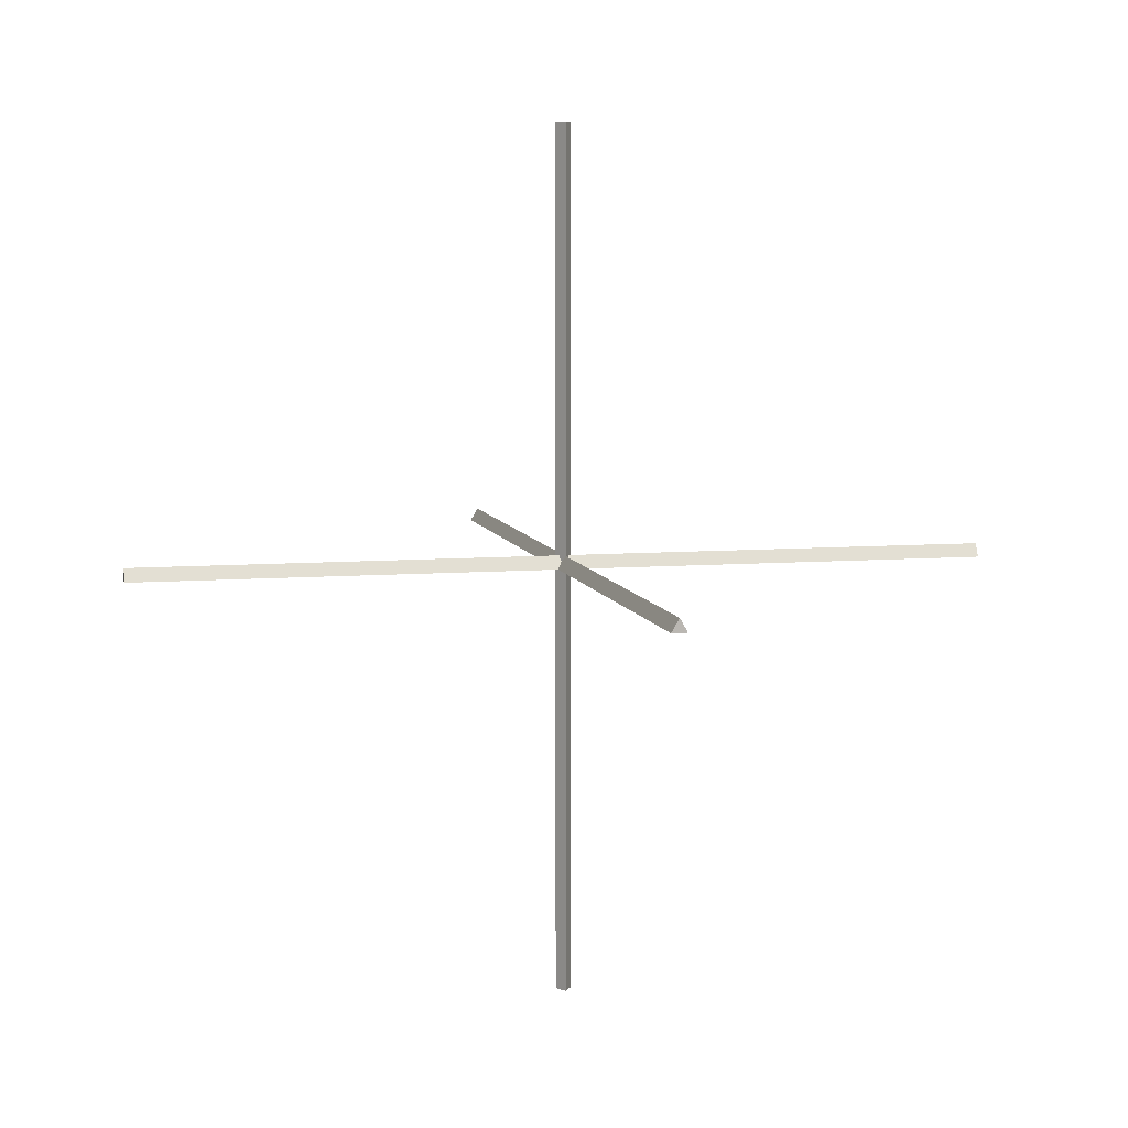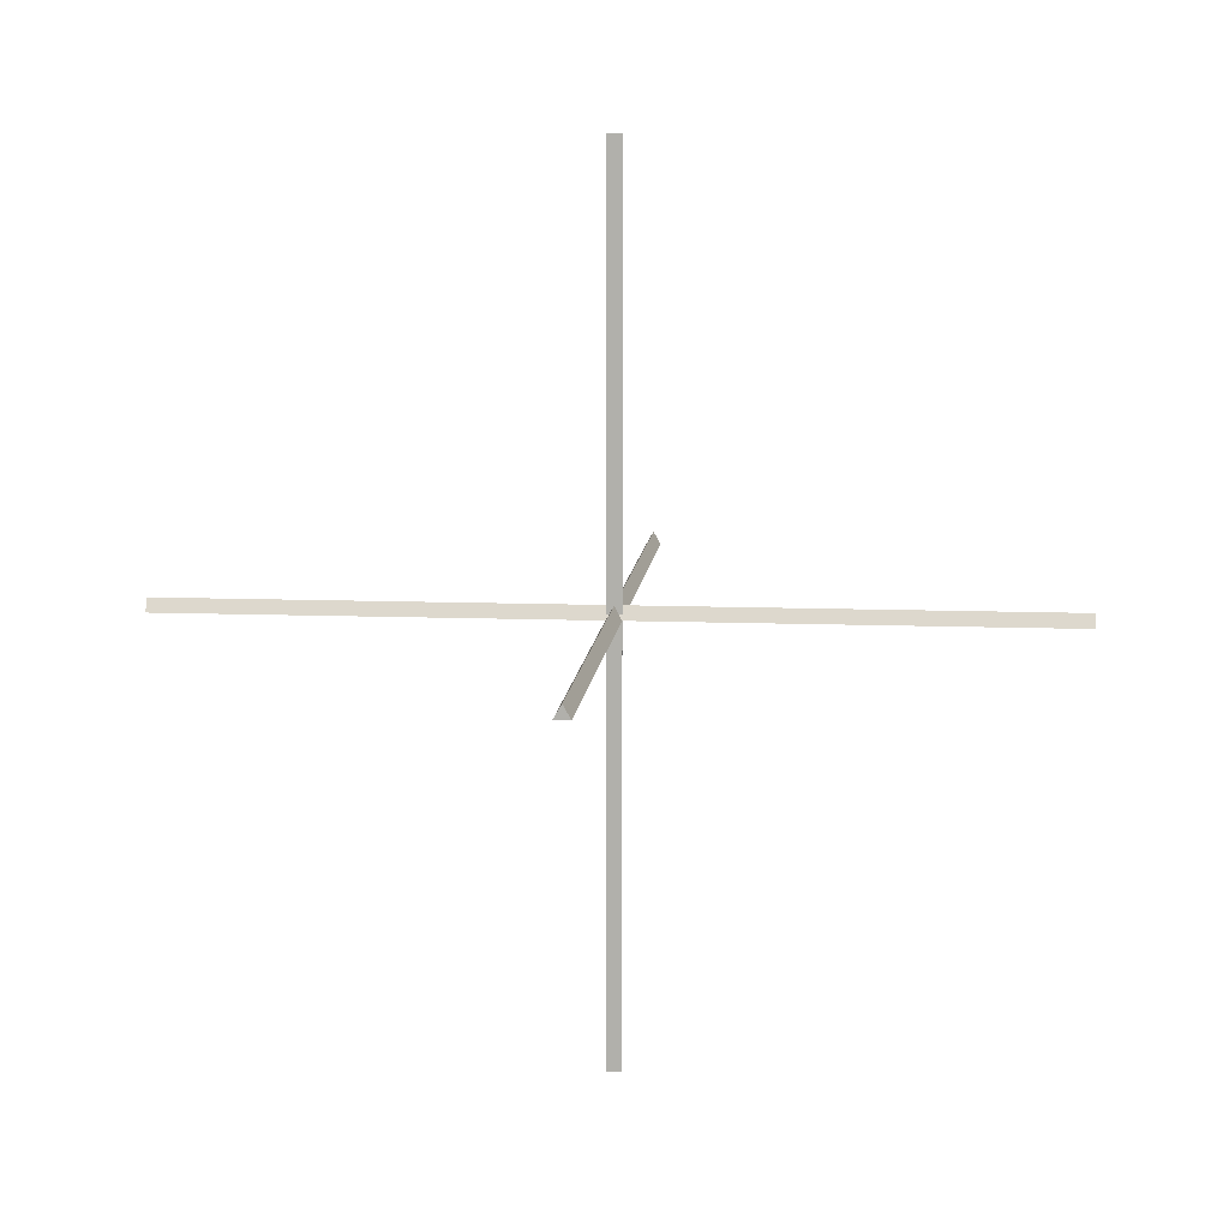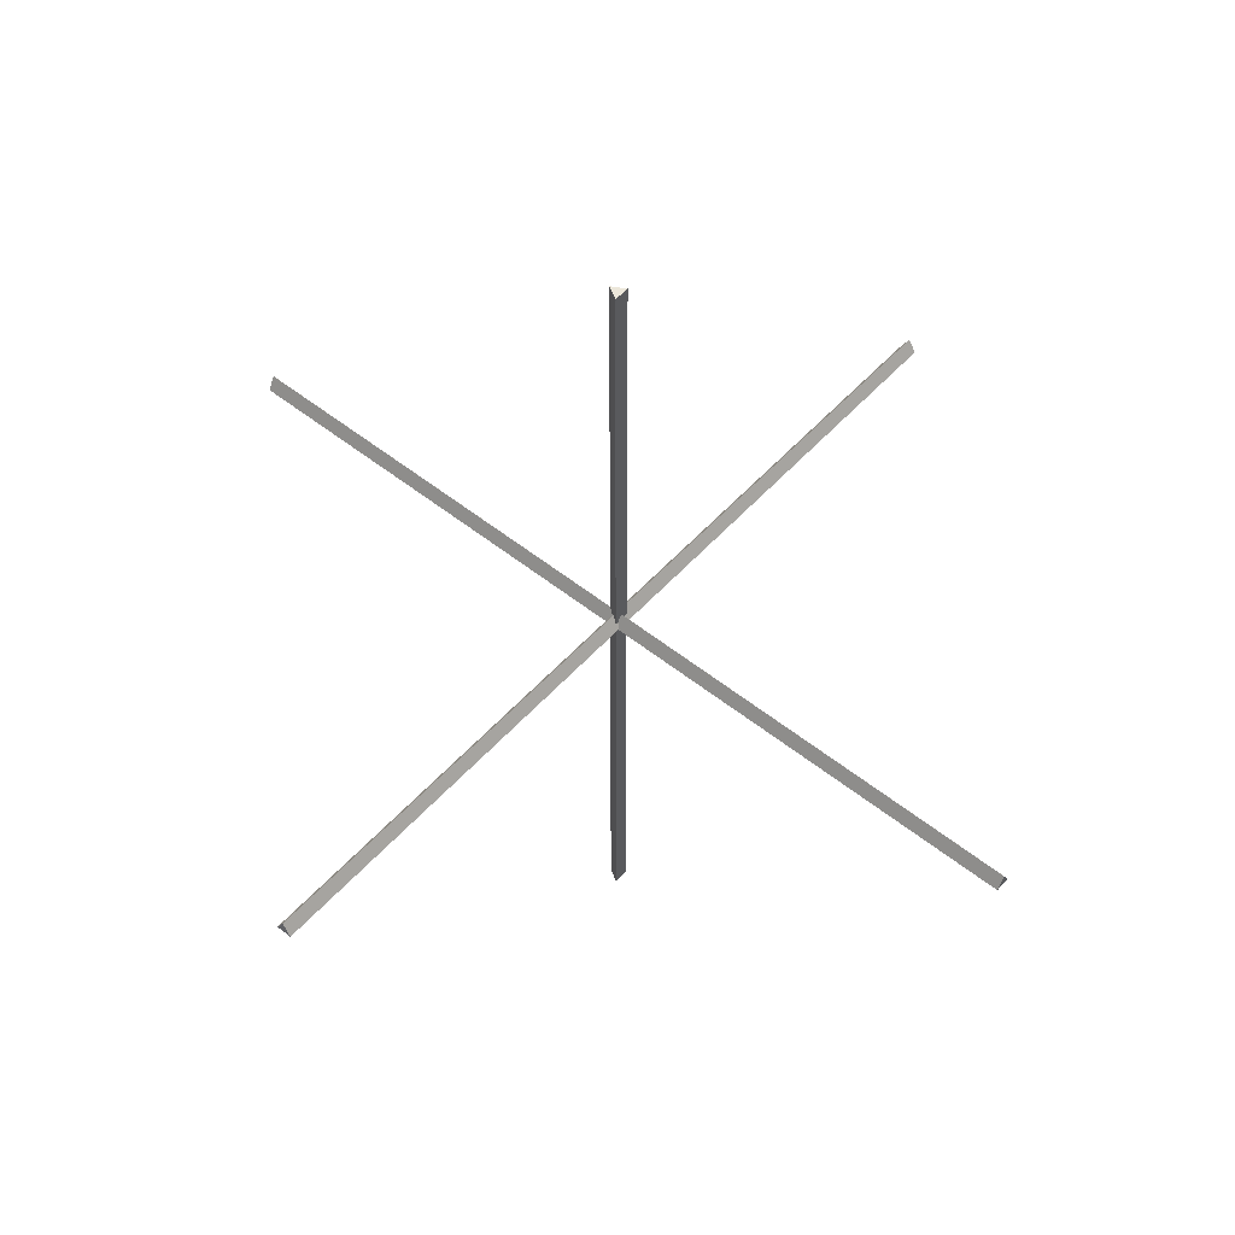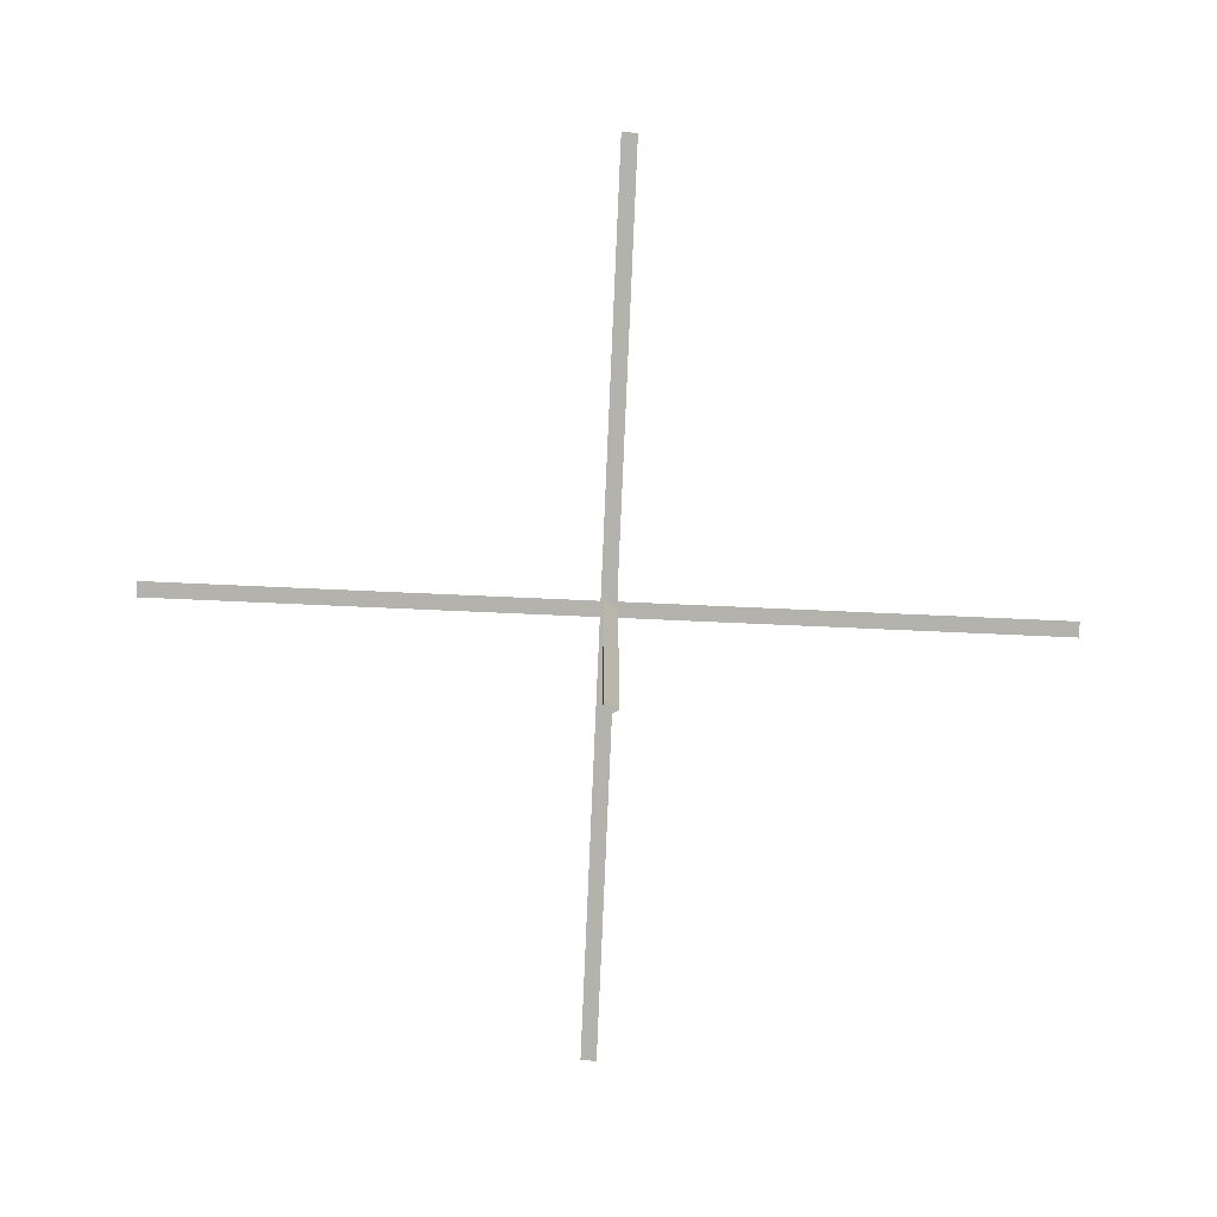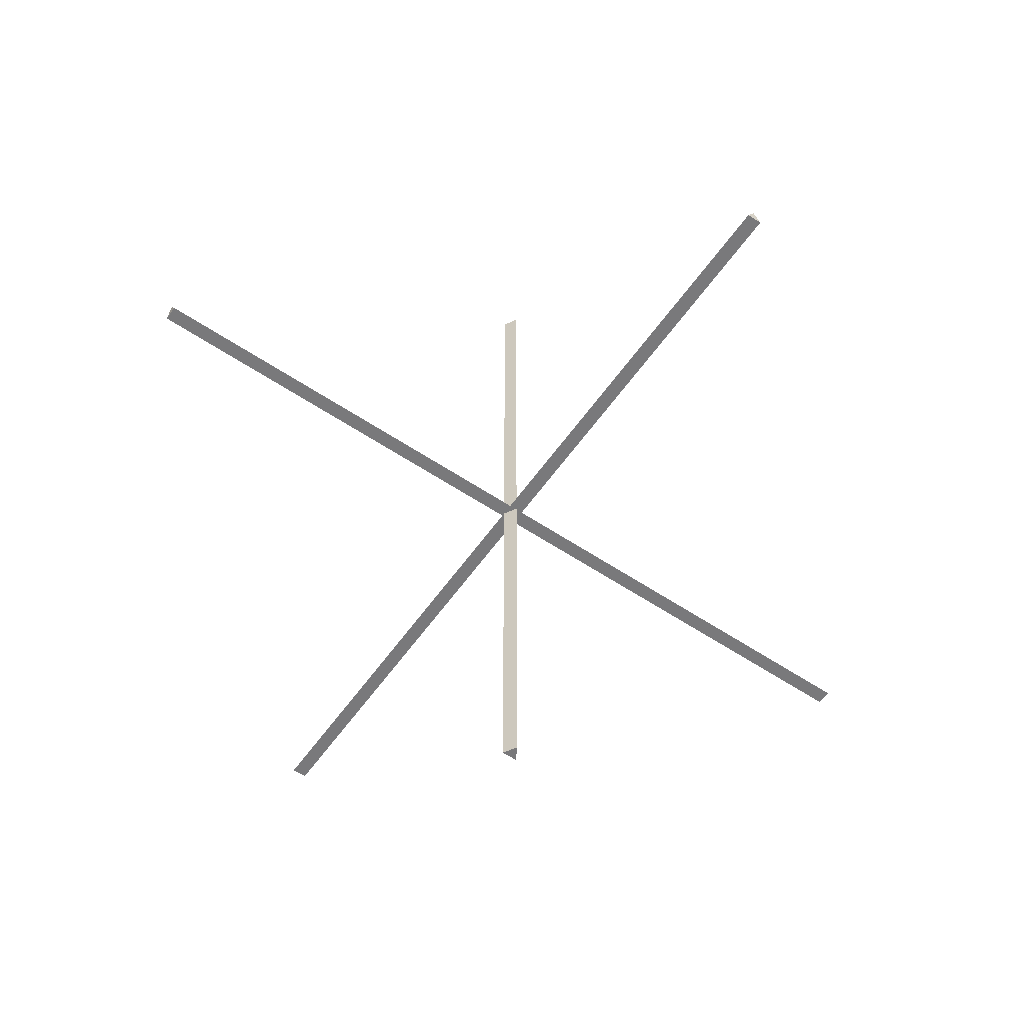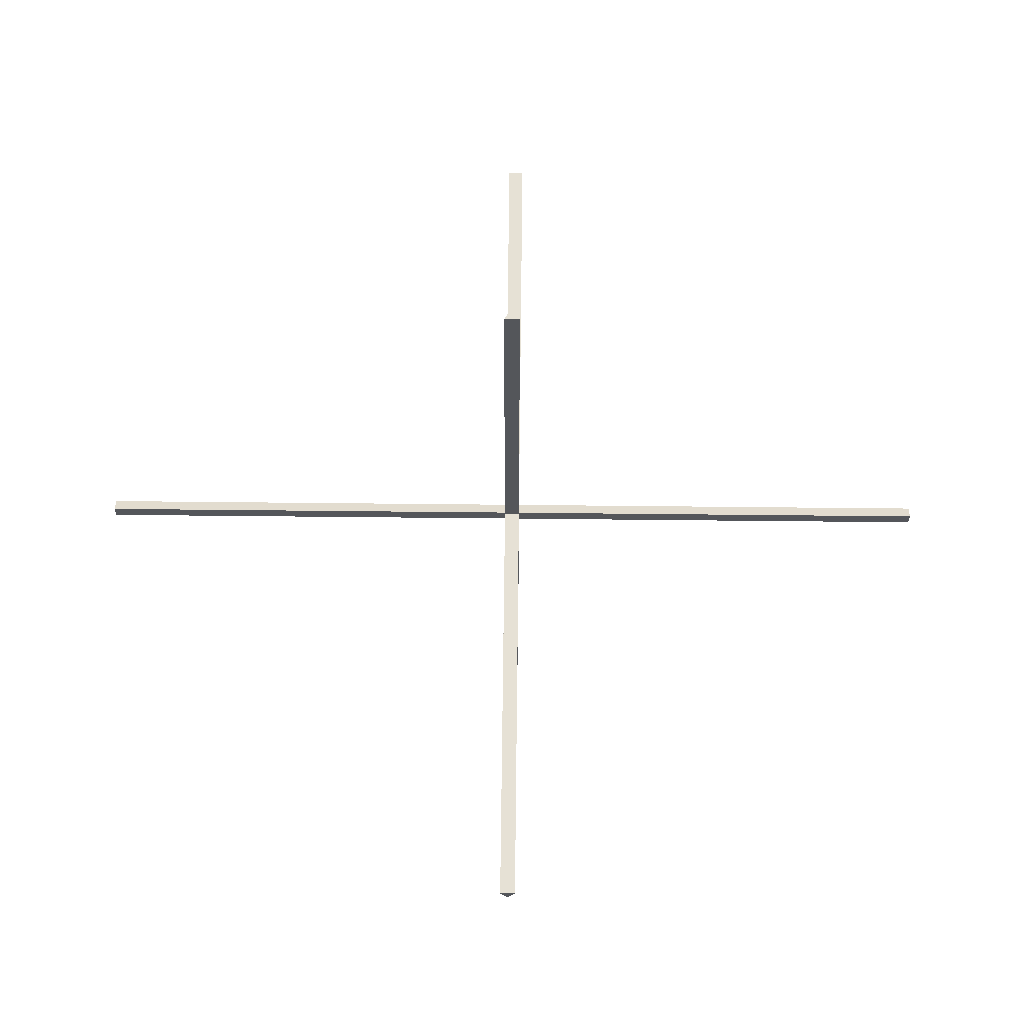
<metadata>
{"format":"obj","ext":"obj","renderer":"f3d","projection":"perspective","resolution":1024,"background":"white","views":[{"elev":7.4,"azim":166.9,"up":"+Y"},{"elev":10.4,"azim":5.4,"up":"+Y"},{"elev":53.1,"azim":-49.4,"up":"+Y"},{"elev":-79.5,"azim":87.5,"up":"+Y"},{"elev":-57.9,"azim":145.2,"up":"+Y"},{"elev":64.6,"azim":0.6,"up":"+Z"}]}
</metadata>
<code>
o Sphere.001
v -0 -1 -0.02012
v -0 1 -0.02012
v 0.01742 -1 0.01006
v 0.01742 1 0.01006
v -0.01742 -1 0.01006
v -0.01742 1 0.01006
v -0 0.02012 -1
v -0 0.02012 1
v 0.01742 -0.01006 -1
v 0.01742 -0.01006 1
v -0.01742 -0.01006 -1
v -0.01742 -0.01006 1
v -1 0.02012 -0
v 1 0.02012 0
v -1 -0.01006 -0.01742
v 1 -0.01006 -0.01742
v -1 -0.01006 0.01742
v 1 -0.01006 0.01742
f 1 2 4 3
f 3 4 6 5
f 4 2 6
f 5 6 2 1
f 1 3 5
f 13 14 16 15
f 15 16 18 17
f 16 14 18
f 17 18 14 13
f 13 15 17
f 7 8 10 9
f 9 10 12 11
f 10 8 12
f 11 12 8 7
f 7 9 11

</code>
